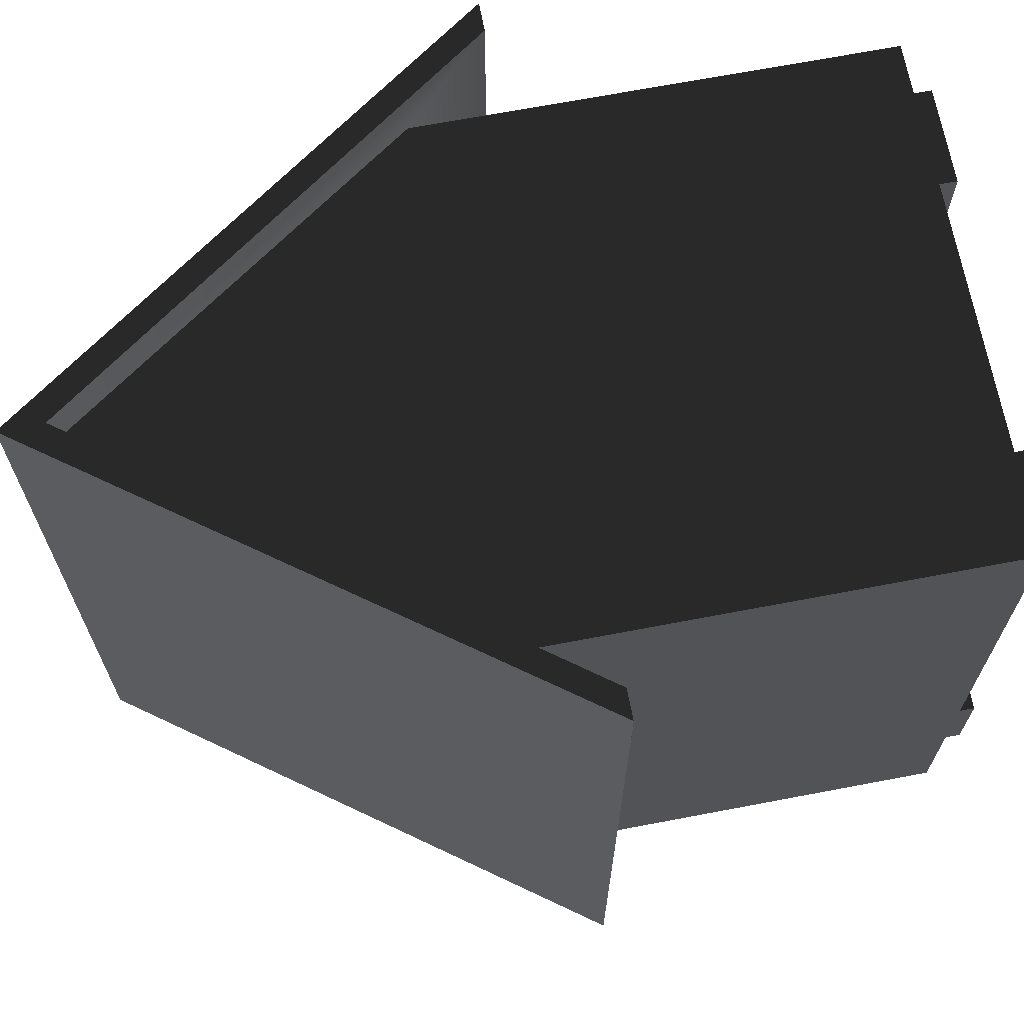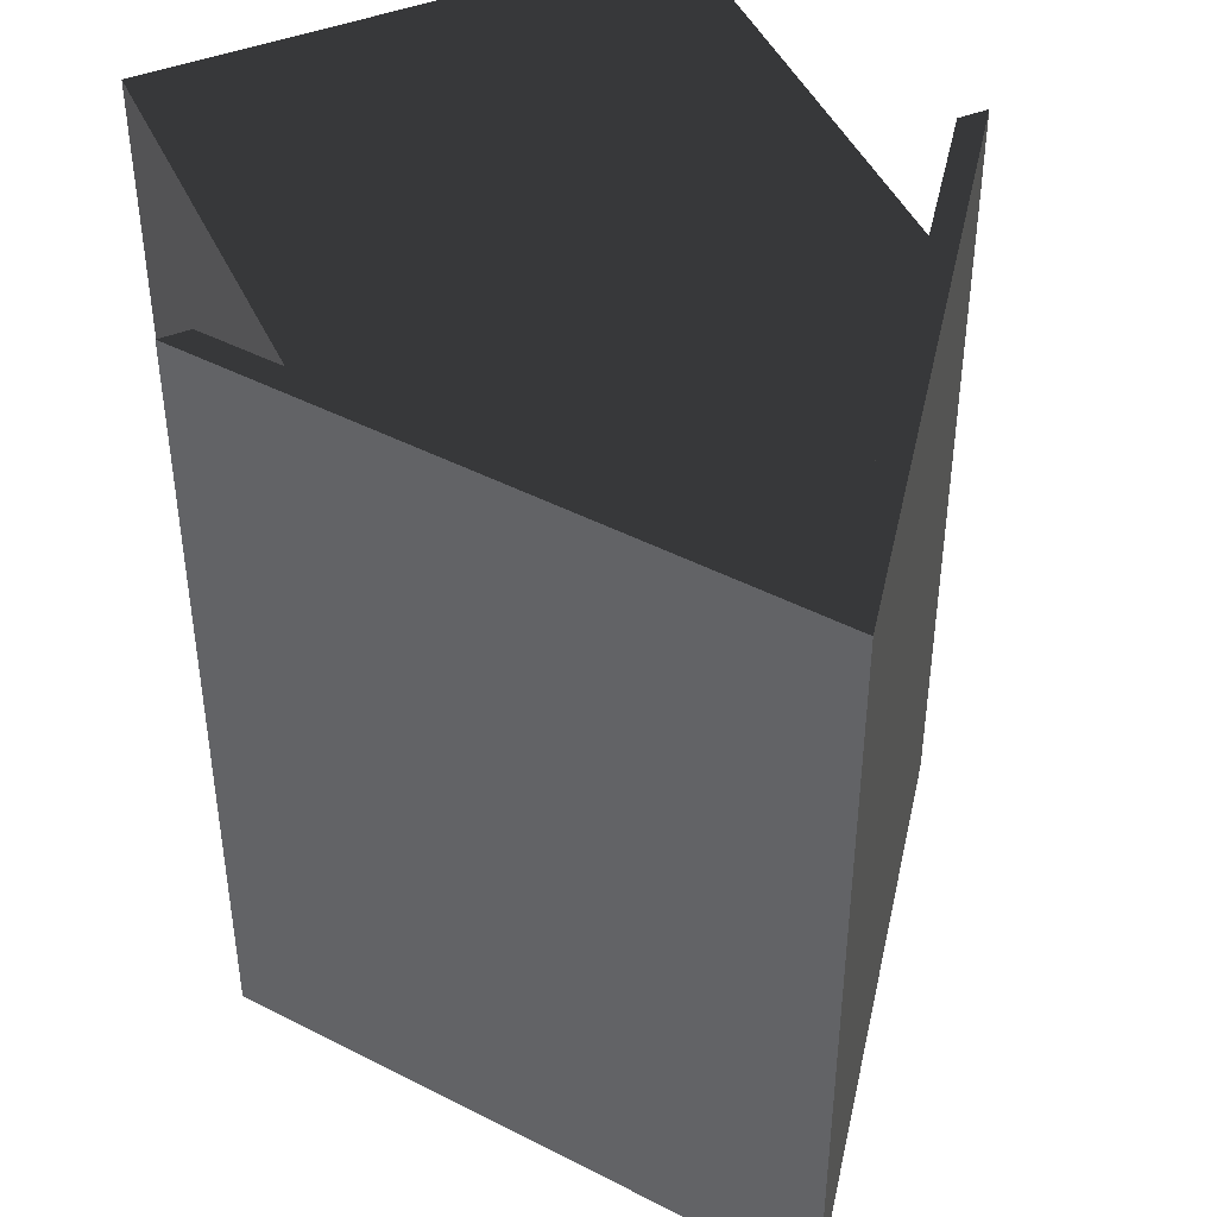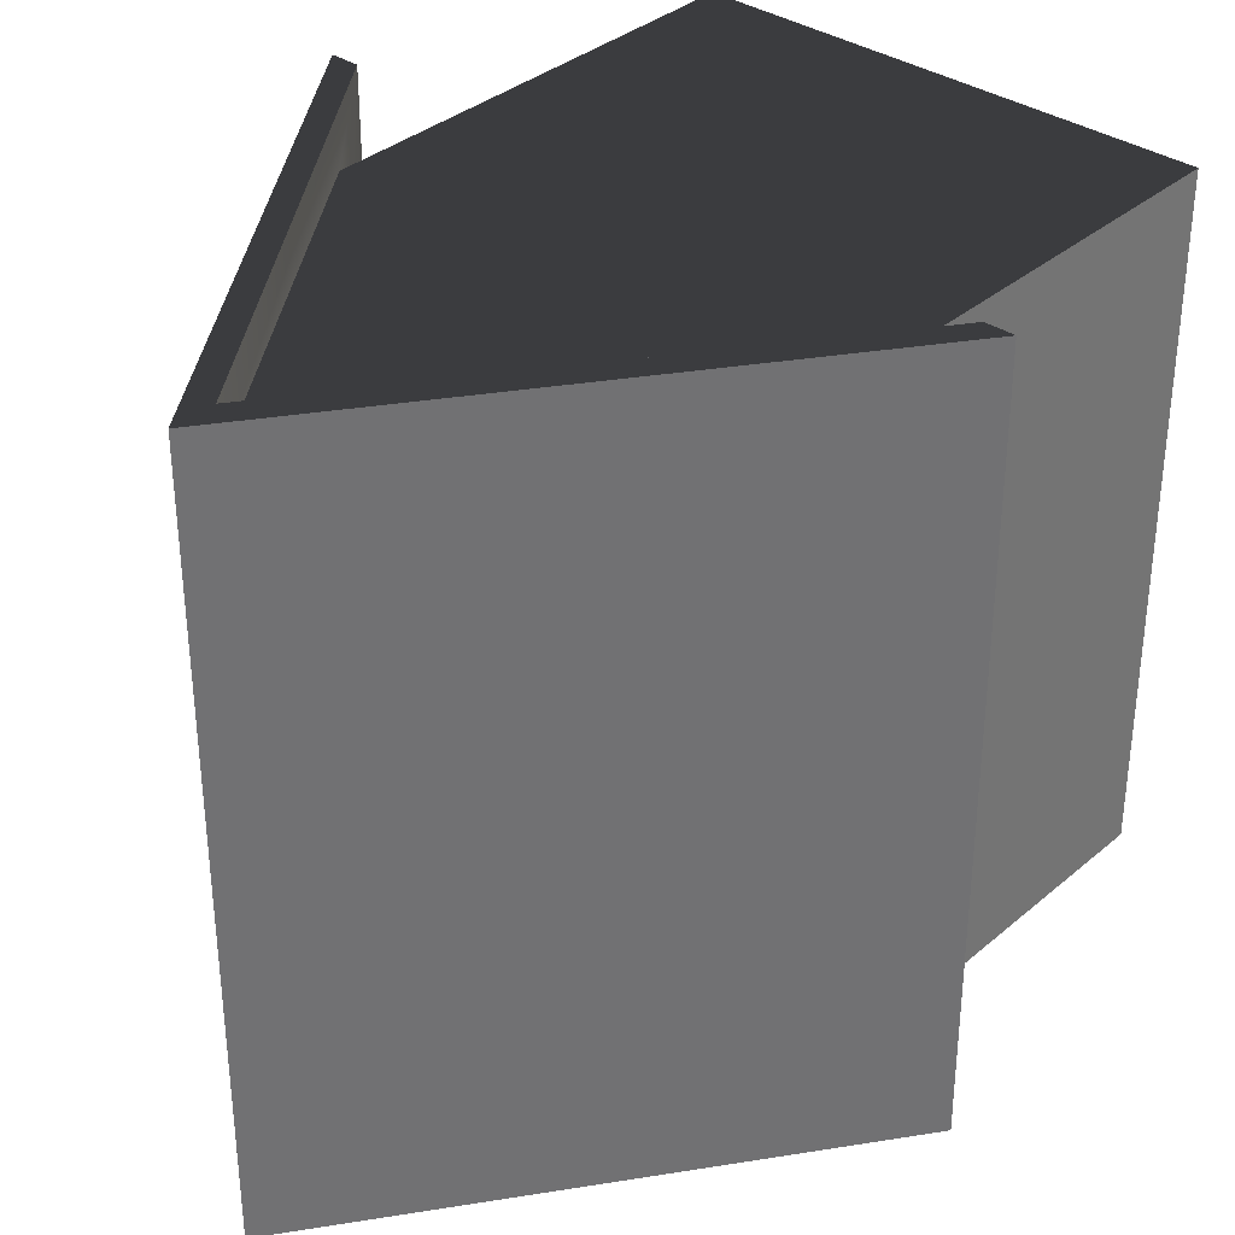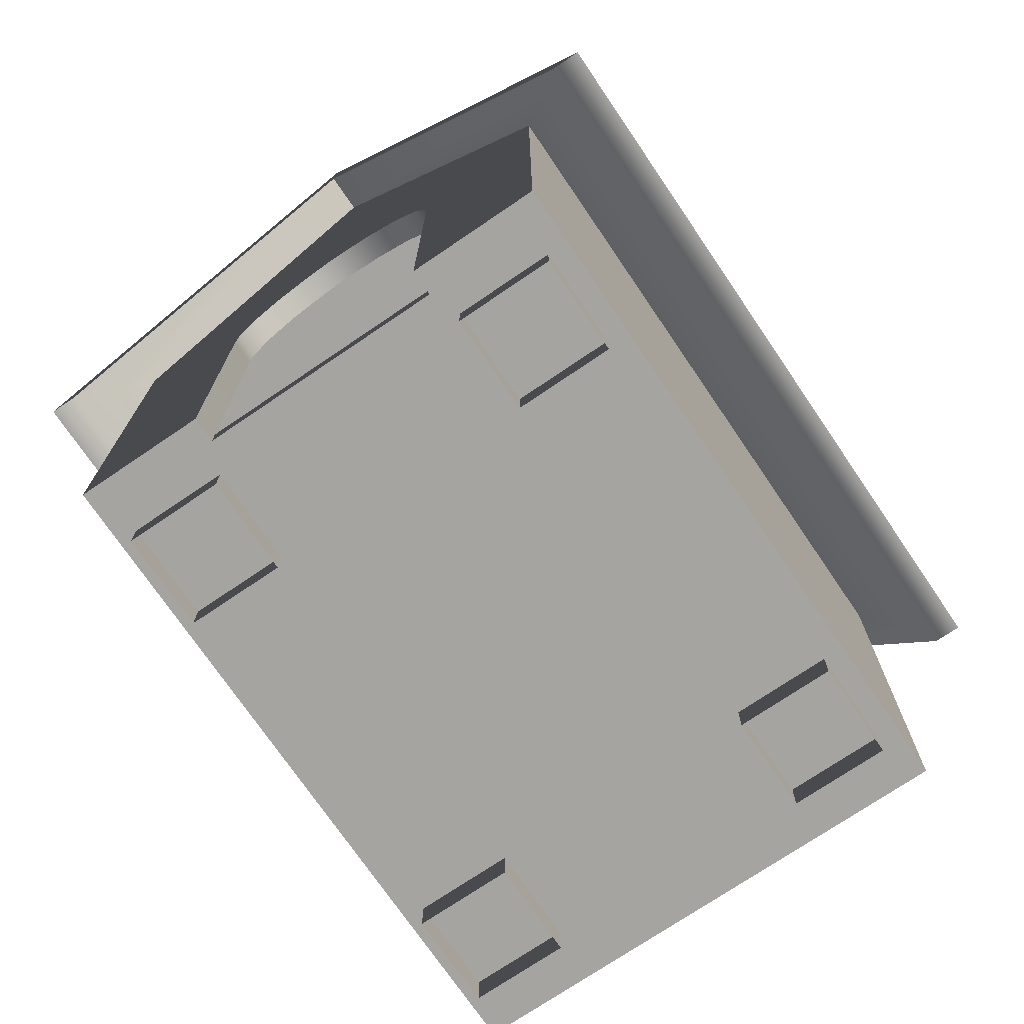
<metadata>
{"format":"obj","ext":"obj","renderer":"f3d","projection":"perspective","resolution":1024,"background":"white","views":[{"elev":68.8,"azim":-100.8,"up":"+Z"},{"elev":45.1,"azim":156.0,"up":"+Z"},{"elev":35.1,"azim":-138.3,"up":"+Z"},{"elev":-73.4,"azim":-145.8,"up":"+Y"}]}
</metadata>
<code>
v 0.1905 0.02181 -0.1517
v 0.1084 0.02181 -0.1517
v 0.1084 -0.008422 -0.1517
v 0.1905 0.02181 -0.1517
v 0.1084 -0.008422 -0.1517
v 0.1905 -0.008422 -0.1517
v 0.1905 0.02181 -0.2338
v 0.1905 0.02181 -0.1517
v 0.1905 -0.008422 -0.1517
v 0.1905 0.02181 -0.2338
v 0.1905 -0.008422 -0.1517
v 0.1905 -0.008422 -0.2338
v 0.1084 0.02181 -0.2338
v 0.1905 0.02181 -0.2338
v 0.1905 -0.008422 -0.2338
v 0.1084 0.02181 -0.2338
v 0.1905 -0.008422 -0.2338
v 0.1084 -0.008422 -0.2338
v 0.1084 0.02181 -0.1517
v 0.1084 0.02181 -0.2338
v 0.1084 -0.008422 -0.2338
v 0.1084 0.02181 -0.1517
v 0.1084 -0.008422 -0.2338
v 0.1084 -0.008422 -0.1517
v -0.2029 -0.008422 -0.1517
v -0.1208 -0.008422 -0.1517
v -0.1208 0.02181 -0.1517
v -0.2029 -0.008422 -0.1517
v -0.1208 0.02181 -0.1517
v -0.2029 0.02181 -0.1517
v -0.2029 -0.008422 -0.2338
v -0.2029 -0.008422 -0.1517
v -0.2029 0.02181 -0.1517
v -0.2029 -0.008422 -0.2338
v -0.2029 0.02181 -0.1517
v -0.2029 0.02181 -0.2338
v -0.1208 -0.008422 -0.2338
v -0.2029 -0.008422 -0.2338
v -0.2029 0.02181 -0.2338
v -0.1208 -0.008422 -0.2338
v -0.2029 0.02181 -0.2338
v -0.1208 0.02181 -0.2338
v -0.1208 -0.008422 -0.1517
v -0.1208 -0.008422 -0.2338
v -0.1208 0.02181 -0.2338
v -0.1208 -0.008422 -0.1517
v -0.1208 0.02181 -0.2338
v -0.1208 0.02181 -0.1517
v 0.1905 -0.008422 0.1642
v 0.1084 -0.008422 0.1642
v 0.1084 0.02181 0.1642
v 0.1905 -0.008422 0.1642
v 0.1084 0.02181 0.1642
v 0.1905 0.02181 0.1642
v 0.1905 -0.008422 0.2463
v 0.1905 -0.008422 0.1642
v 0.1905 0.02181 0.1642
v 0.1905 -0.008422 0.2463
v 0.1905 0.02181 0.1642
v 0.1905 0.02181 0.2463
v 0.1084 -0.008422 0.2463
v 0.1905 -0.008422 0.2463
v 0.1905 0.02181 0.2463
v 0.1084 -0.008422 0.2463
v 0.1905 0.02181 0.2463
v 0.1084 0.02181 0.2463
v 0.1084 -0.008422 0.1642
v 0.1084 -0.008422 0.2463
v 0.1084 0.02181 0.2463
v 0.1084 -0.008422 0.1642
v 0.1084 0.02181 0.2463
v 0.1084 0.02181 0.1642
v -0.2029 0.02181 0.1642
v -0.1208 0.02181 0.1642
v -0.1208 -0.008422 0.1642
v -0.2029 0.02181 0.1642
v -0.1208 -0.008422 0.1642
v -0.2029 -0.008422 0.1642
v -0.2029 0.02181 0.2463
v -0.2029 0.02181 0.1642
v -0.2029 -0.008422 0.1642
v -0.2029 0.02181 0.2463
v -0.2029 -0.008422 0.1642
v -0.2029 -0.008422 0.2463
v -0.1208 0.02181 0.2463
v -0.2029 0.02181 0.2463
v -0.2029 -0.008422 0.2463
v -0.1208 0.02181 0.2463
v -0.2029 -0.008422 0.2463
v -0.1208 -0.008422 0.2463
v -0.1208 0.02181 0.1642
v -0.1208 0.02181 0.2463
v -0.1208 -0.008422 0.2463
v -0.1208 0.02181 0.1642
v -0.1208 -0.008422 0.2463
v -0.1208 -0.008422 0.1642
v 0 0.4064 -0.2594
v 0.02517 0.3998 -0.2594
v 0.189 0.4233 -0.2594
v 0 0.4064 -0.2594
v 0.189 0.4233 -0.2594
v -0.2015 0.4233 -0.2594
v -0.2015 0.4233 -0.2594
v -0.1101 0.2963 -0.2594
v -0.1084 0.3154 -0.2594
v -0.2015 0.03938 0.2758
v -0.2015 0.4233 0.2758
v 0.189 0.4233 0.2758
v -0.2015 0.03938 0.2758
v 0.189 0.4233 0.2758
v 0.189 0.03938 0.2758
v -0.2015 0.4233 -0.2594
v -0.1084 0.3154 -0.2594
v -0.09532 0.3513 -0.2594
v 0.0976 0.03938 -0.2594
v 0.189 0.03938 -0.2594
v 0.189 0.4233 -0.2594
v 0.0976 0.2963 -0.2594
v 0.0976 0.03938 -0.2594
v 0.189 0.4233 -0.2594
v 0.02517 0.3998 -0.2594
v 0.05827 0.3806 -0.2594
v 0.189 0.4233 -0.2594
v -0.2015 0.4233 -0.2594
v -0.03763 0.3998 -0.2594
v 0 0.4064 -0.2594
v 0.09595 0.3154 -0.2594
v 0.0976 0.2963 -0.2594
v 0.189 0.4233 -0.2594
v 0.08285 0.3513 -0.2594
v 0.09595 0.3154 -0.2594
v 0.189 0.4233 -0.2594
v 0.05827 0.3806 -0.2594
v 0.08285 0.3513 -0.2594
v 0.189 0.4233 -0.2594
v -0.2015 0.4233 -0.2594
v -0.09532 0.3513 -0.2594
v -0.07073 0.3806 -0.2594
v -0.2015 0.4233 -0.2594
v -0.07073 0.3806 -0.2594
v -0.03763 0.3998 -0.2594
v -0.2015 0.4233 -0.2594
v -0.2015 0.03938 -0.2594
v -0.1101 0.03938 -0.2594
v -0.2015 0.4233 -0.2594
v -0.1101 0.03938 -0.2594
v -0.1101 0.2963 -0.2594
v 0.189 0.03938 0.2758
v 0.189 0.03938 -0.2594
v 0.0976 0.03938 -0.2594
v -0.1101 0.03938 -0.2594
v -0.2015 0.03938 0.2758
v 0.189 0.03938 0.2758
v -0.1101 0.03938 -0.2594
v 0.189 0.03938 0.2758
v 0.0976 0.03938 -0.2594
v 0.189 0.03938 -0.2594
v 0.189 0.03938 0.2758
v 0.189 0.4233 0.2758
v 0.189 0.03938 -0.2594
v 0.189 0.4233 0.2758
v 0.189 0.4233 -0.2594
v -0.2015 0.4233 -0.2594
v -0.2015 0.4233 0.2758
v -0.2015 0.03938 0.2758
v -0.2015 0.4233 -0.2594
v -0.2015 0.03938 0.2758
v -0.2015 0.03938 -0.2594
v -0.2015 0.4233 0.2758
v -0.2015 0.4233 -0.2594
v 0.189 0.4233 -0.2594
v -0.2015 0.4233 0.2758
v 0.189 0.4233 -0.2594
v 0.189 0.4233 0.2758
v -0.1101 0.03938 -0.2594
v -0.2015 0.03938 -0.2594
v -0.2015 0.03938 0.2758
v 0.05827 0.3806 -0.2594
v 0.02517 0.3998 -0.2594
v 0.02517 0.3998 -0.2811
v 0.05827 0.3806 -0.2594
v 0.02517 0.3998 -0.2811
v 0.05827 0.3806 -0.2811
v 0.2077 0.4064 0.2936
v -0.2202 0.4064 0.2936
v -0.2202 0.01937 0.2936
v 0.2077 0.4064 0.2936
v -0.2202 0.01937 0.2936
v 0.2077 0.01937 0.2936
v -0.2202 0.01937 -0.2811
v -0.1101 0.01937 -0.2811
v -0.1101 0.01937 -0.2594
v 0 0.7044 -0.2811
v 0.2077 0.4064 -0.2811
v 0 0.4064 -0.2811
v 0.0976 0.01937 -0.2594
v 0.0976 0.01937 -0.2811
v 0.2077 0.01937 -0.2811
v -0.2202 0.01937 -0.2811
v -0.2202 0.4064 -0.2811
v -0.1101 0.2963 -0.2811
v 0 0.7044 0.2936
v -0.2202 0.4064 0.2936
v 0.2077 0.4064 0.2936
v 0.0976 0.2963 -0.2811
v 0.2077 0.4064 -0.2811
v 0.2077 0.01937 -0.2811
v 0.0976 0.01937 -0.2811
v 0.0976 0.01937 -0.2594
v 0.0976 0.03938 -0.2594
v 0.2077 0.4064 -0.2811
v 0.02517 0.3998 -0.2811
v 0 0.4064 -0.2811
v -0.1101 0.03938 -0.2594
v 0.0976 0.03938 -0.2594
v 0.0976 0.01937 -0.2594
v -0.1101 0.03938 -0.2594
v 0.0976 0.01937 -0.2594
v -0.1101 0.01937 -0.2594
v -0.1101 0.03938 -0.2594
v -0.1101 0.01937 -0.2594
v -0.1101 0.01937 -0.2811
v 0.2077 0.4064 -0.2811
v 0.2077 0.4064 0.2936
v 0.2077 0.01937 0.2936
v 0.2077 0.4064 -0.2811
v 0.2077 0.01937 0.2936
v 0.2077 0.01937 -0.2811
v 0.0976 0.03938 -0.2594
v 0.0976 0.2963 -0.2594
v 0.0976 0.2963 -0.2811
v 0.0976 0.03938 -0.2594
v 0.0976 0.2963 -0.2811
v 0.0976 0.01937 -0.2811
v 0.2077 0.01937 -0.2811
v 0.0976 0.01937 -0.2811
v 0.0976 0.2963 -0.2811
v 0.09595 0.3154 -0.2811
v 0.08285 0.3513 -0.2811
v 0.2077 0.4064 -0.2811
v 0.2077 0.4064 -0.2811
v 0.08285 0.3513 -0.2811
v 0.05827 0.3806 -0.2811
v 0.2077 0.4064 -0.2811
v 0.05827 0.3806 -0.2811
v 0.02517 0.3998 -0.2811
v 0.0976 0.2963 -0.2811
v 0.09595 0.3154 -0.2811
v 0.2077 0.4064 -0.2811
v 0.08285 0.3513 -0.2594
v 0.05827 0.3806 -0.2594
v 0.05827 0.3806 -0.2811
v 0.08285 0.3513 -0.2594
v 0.05827 0.3806 -0.2811
v 0.08285 0.3513 -0.2811
v 0.02517 0.3998 -0.2594
v 0 0.4064 -0.2594
v 0 0.4064 -0.2811
v 0.02517 0.3998 -0.2594
v 0 0.4064 -0.2811
v 0.02517 0.3998 -0.2811
v 0.0976 0.2963 -0.2594
v 0.09595 0.3154 -0.2594
v 0.09595 0.3154 -0.2811
v 0.0976 0.2963 -0.2594
v 0.09595 0.3154 -0.2811
v 0.0976 0.2963 -0.2811
v 0.08285 0.3513 -0.2594
v 0.08285 0.3513 -0.2811
v 0.09595 0.3154 -0.2811
v 0.08285 0.3513 -0.2594
v 0.09595 0.3154 -0.2811
v 0.09595 0.3154 -0.2594
v -0.07073 0.3806 -0.2811
v -0.03763 0.3998 -0.2811
v -0.03763 0.3998 -0.2594
v -0.07073 0.3806 -0.2811
v -0.03763 0.3998 -0.2594
v -0.07073 0.3806 -0.2594
v 0.0976 0.01937 -0.2594
v 0.2077 0.01937 0.2936
v -0.2202 0.01937 0.2936
v 0.0976 0.01937 -0.2594
v -0.2202 0.01937 0.2936
v -0.1101 0.01937 -0.2594
v 0 0.4064 -0.2811
v -0.2202 0.4064 -0.2811
v 0 0.7044 -0.2811
v -0.1101 0.01937 -0.2594
v -0.2202 0.01937 0.2936
v -0.2202 0.01937 -0.2811
v 0.2077 0.01937 -0.2811
v 0.2077 0.01937 0.2936
v 0.0976 0.01937 -0.2594
v -0.09532 0.3513 -0.2811
v -0.09532 0.3513 -0.2594
v -0.1084 0.3154 -0.2594
v -0.09532 0.3513 -0.2811
v -0.1084 0.3154 -0.2594
v -0.1084 0.3154 -0.2811
v -0.1101 0.2963 -0.2811
v -0.1084 0.3154 -0.2811
v -0.1084 0.3154 -0.2594
v -0.1101 0.2963 -0.2811
v -0.1084 0.3154 -0.2594
v -0.1101 0.2963 -0.2594
v -0.03763 0.3998 -0.2811
v -0.2202 0.4064 -0.2811
v 0 0.4064 -0.2811
v -0.03763 0.3998 -0.2811
v 0 0.4064 -0.2811
v 0 0.4064 -0.2594
v -0.03763 0.3998 -0.2811
v 0 0.4064 -0.2594
v -0.03763 0.3998 -0.2594
v -0.09532 0.3513 -0.2811
v -0.07073 0.3806 -0.2811
v -0.07073 0.3806 -0.2594
v -0.09532 0.3513 -0.2811
v -0.07073 0.3806 -0.2594
v -0.09532 0.3513 -0.2594
v -0.2202 0.4064 0.2936
v -0.2202 0.4064 -0.2811
v -0.2202 0.01937 -0.2811
v -0.2202 0.4064 0.2936
v -0.2202 0.01937 -0.2811
v -0.2202 0.01937 0.2936
v -0.1101 0.01937 -0.2811
v -0.1101 0.2963 -0.2811
v -0.1101 0.2963 -0.2594
v -0.1101 0.01937 -0.2811
v -0.1101 0.2963 -0.2594
v -0.1101 0.03938 -0.2594
v -0.1101 0.2963 -0.2811
v -0.1101 0.01937 -0.2811
v -0.2202 0.01937 -0.2811
v -0.2202 0.4064 -0.2811
v -0.09532 0.3513 -0.2811
v -0.1084 0.3154 -0.2811
v -0.07073 0.3806 -0.2811
v -0.09532 0.3513 -0.2811
v -0.2202 0.4064 -0.2811
v -0.03763 0.3998 -0.2811
v -0.07073 0.3806 -0.2811
v -0.2202 0.4064 -0.2811
v -0.2202 0.4064 -0.2811
v -0.1084 0.3154 -0.2811
v -0.1101 0.2963 -0.2811
v 0.2595 0.3365 0.3303
v 0.2837 0.3365 0.3303
v 0 0.7407 0.3303
v 0.2595 0.3365 0.3303
v 0 0.7407 0.3303
v 0 0.7044 0.3303
v 0.2837 0.3365 0.3303
v 0.2837 0.3365 -0.3178
v 0 0.7407 -0.3178
v 0.2837 0.3365 0.3303
v 0 0.7407 -0.3178
v 0 0.7407 0.3303
v 0.2837 0.3365 -0.3178
v 0.2595 0.3365 -0.3178
v 0 0.7044 -0.3178
v 0.2837 0.3365 -0.3178
v 0 0.7044 -0.3178
v 0 0.7407 -0.3178
v 0.2595 0.3365 0.3303
v 0.2595 0.3365 -0.3178
v 0.2837 0.3365 -0.3178
v 0.2595 0.3365 0.3303
v 0.2837 0.3365 -0.3178
v 0.2837 0.3365 0.3303
v 0.2595 0.3365 0.3303
v 0 0.7044 0.3303
v 0 0.7044 0.2936
v 0.2595 0.3365 0.3303
v 0 0.7044 0.2936
v 0.2077 0.4064 0.2936
v 0.2595 0.3365 -0.3178
v 0.2595 0.3365 0.3303
v 0.2077 0.4064 0.2936
v 0.2595 0.3365 -0.3178
v 0.2077 0.4064 0.2936
v 0.2077 0.4064 -0.2811
v 0.2077 0.4064 -0.2811
v 0 0.7044 -0.2811
v 0 0.7044 -0.3178
v 0.2077 0.4064 -0.2811
v 0 0.7044 -0.3178
v 0.2595 0.3365 -0.3178
v 0 0.7044 0.3303
v 0 0.7407 0.3303
v -0.2962 0.3365 0.3303
v 0 0.7044 0.3303
v -0.2962 0.3365 0.3303
v -0.2719 0.3365 0.3303
v 0 0.7407 0.3303
v 0 0.7407 -0.3178
v -0.2962 0.3365 -0.3178
v 0 0.7407 0.3303
v -0.2962 0.3365 -0.3178
v -0.2962 0.3365 0.3303
v 0 0.7407 -0.3178
v 0 0.7044 -0.3178
v -0.2719 0.3365 -0.3178
v 0 0.7407 -0.3178
v -0.2719 0.3365 -0.3178
v -0.2962 0.3365 -0.3178
v -0.2962 0.3365 0.3303
v -0.2962 0.3365 -0.3178
v -0.2719 0.3365 -0.3178
v -0.2962 0.3365 0.3303
v -0.2719 0.3365 -0.3178
v -0.2719 0.3365 0.3303
v -0.2202 0.4064 0.2936
v 0 0.7044 0.2936
v 0 0.7044 0.3303
v -0.2202 0.4064 0.2936
v 0 0.7044 0.3303
v -0.2719 0.3365 0.3303
v -0.2202 0.4064 -0.2811
v -0.2202 0.4064 0.2936
v -0.2719 0.3365 0.3303
v -0.2202 0.4064 -0.2811
v -0.2719 0.3365 0.3303
v -0.2719 0.3365 -0.3178
v -0.2719 0.3365 -0.3178
v 0 0.7044 -0.3178
v 0 0.7044 -0.2811
v -0.2719 0.3365 -0.3178
v 0 0.7044 -0.2811
v -0.2202 0.4064 -0.2811
f 1 2 3
f 4 5 6
f 7 8 9
f 10 11 12
f 13 14 15
f 16 17 18
f 19 20 21
f 22 23 24
f 25 26 27
f 28 29 30
f 31 32 33
f 34 35 36
f 37 38 39
f 40 41 42
f 43 44 45
f 46 47 48
f 49 50 51
f 52 53 54
f 55 56 57
f 58 59 60
f 61 62 63
f 64 65 66
f 67 68 69
f 70 71 72
f 73 74 75
f 76 77 78
f 79 80 81
f 82 83 84
f 85 86 87
f 88 89 90
f 91 92 93
f 94 95 96
f 97 98 99
f 100 101 102
f 103 104 105
f 106 107 108
f 109 110 111
f 112 113 114
f 115 116 117
f 118 119 120
f 121 122 123
f 124 125 126
f 127 128 129
f 130 131 132
f 133 134 135
f 136 137 138
f 139 140 141
f 142 143 144
f 145 146 147
f 148 149 150
f 151 152 153
f 154 155 156
f 157 158 159
f 160 161 162
f 163 164 165
f 166 167 168
f 169 170 171
f 172 173 174
f 175 176 177
f 178 179 180
f 181 182 183
f 184 185 186
f 187 188 189
f 190 191 192
f 193 194 195
f 196 197 198
f 199 200 201
f 202 203 204
f 205 206 207
f 208 209 210
f 211 212 213
f 214 215 216
f 217 218 219
f 220 221 222
f 223 224 225
f 226 227 228
f 229 230 231
f 232 233 234
f 235 236 237
f 238 239 240
f 241 242 243
f 244 245 246
f 247 248 249
f 250 251 252
f 253 254 255
f 256 257 258
f 259 260 261
f 262 263 264
f 265 266 267
f 268 269 270
f 271 272 273
f 274 275 276
f 277 278 279
f 280 281 282
f 283 284 285
f 286 287 288
f 289 290 291
f 292 293 294
f 295 296 297
f 298 299 300
f 301 302 303
f 304 305 306
f 307 308 309
f 310 311 312
f 313 314 315
f 316 317 318
f 319 320 321
f 322 323 324
f 325 326 327
f 328 329 330
f 331 332 333
f 334 335 336
f 337 338 339
f 340 341 342
f 343 344 345
f 346 347 348
f 349 350 351
f 352 353 354
f 355 356 357
f 358 359 360
f 361 362 363
f 364 365 366
f 367 368 369
f 370 371 372
f 373 374 375
f 376 377 378
f 379 380 381
f 382 383 384
f 385 386 387
f 388 389 390
f 391 392 393
f 394 395 396
f 397 398 399
f 400 401 402
f 403 404 405
f 406 407 408
f 409 410 411
f 412 413 414
f 415 416 417
f 418 419 420
f 421 422 423
f 424 425 426
f 427 428 429
f 430 431 432

</code>
